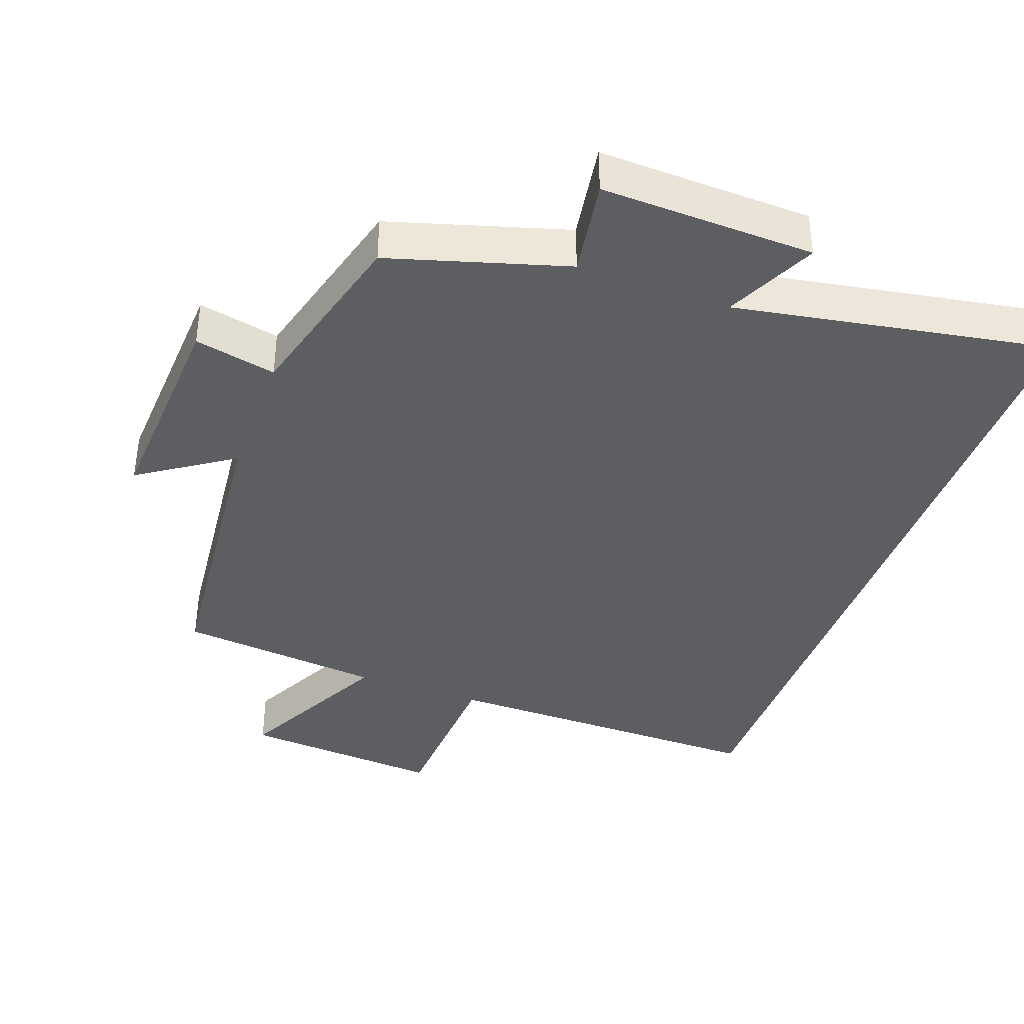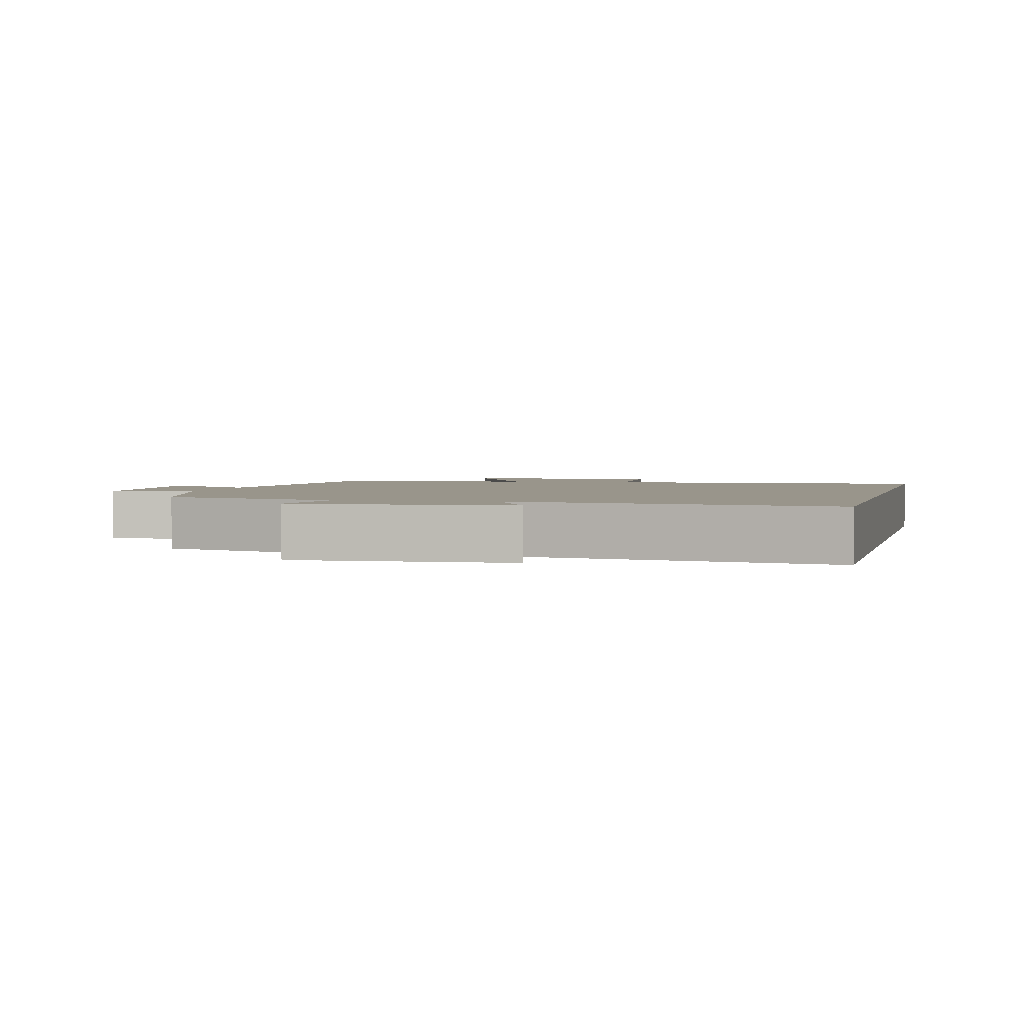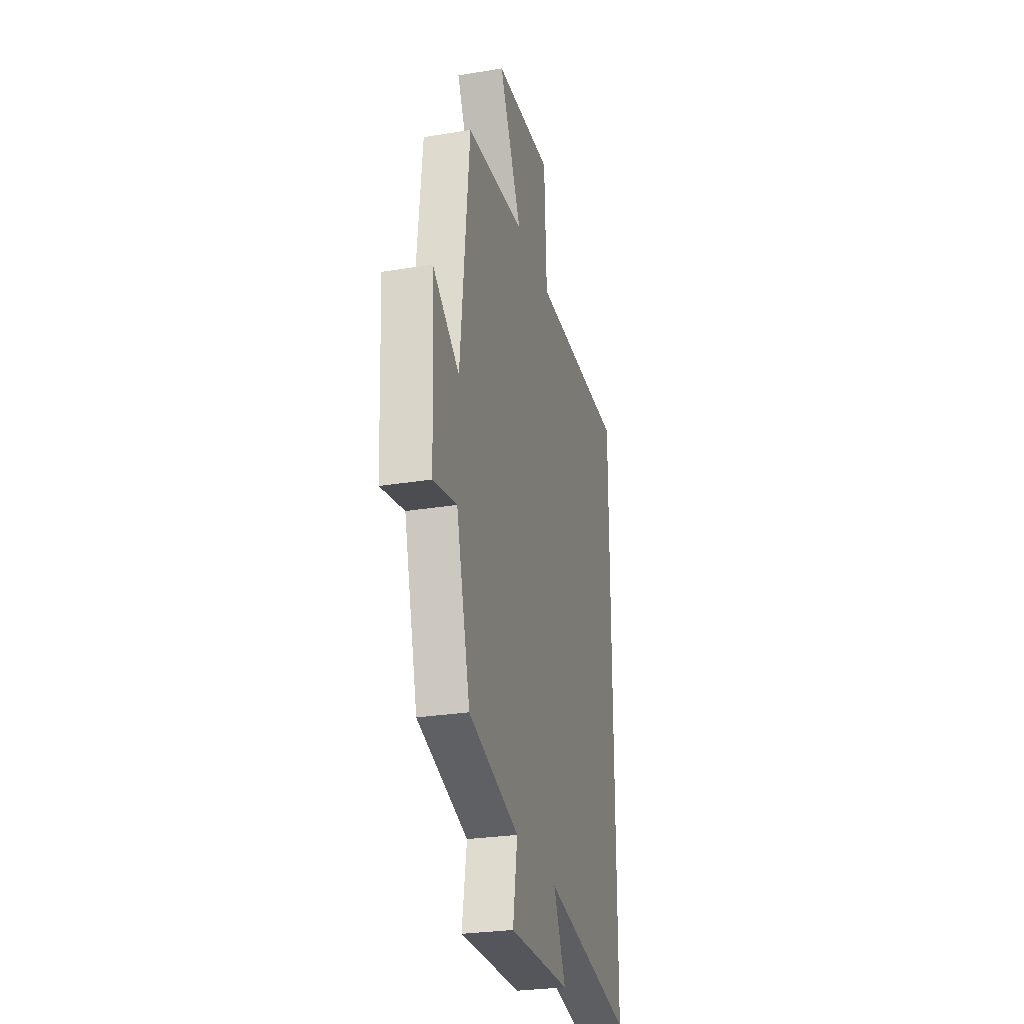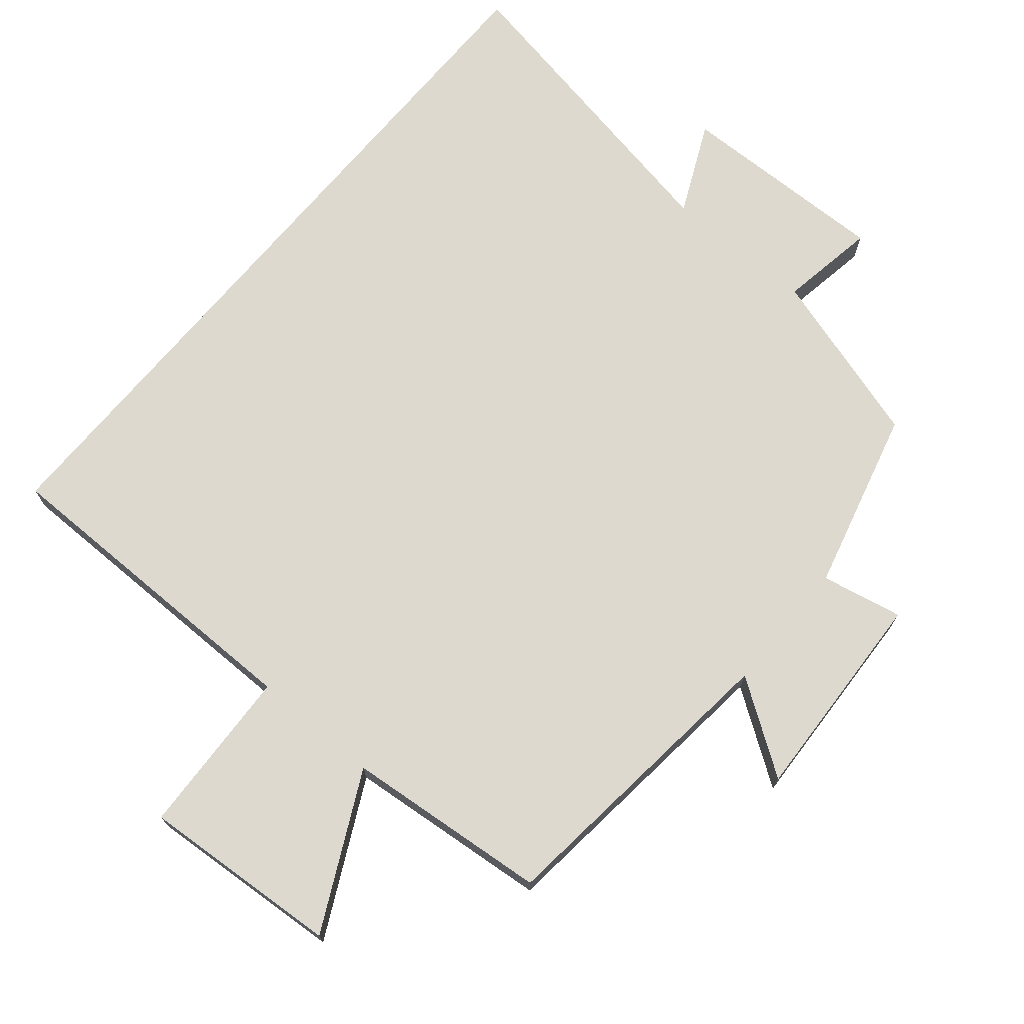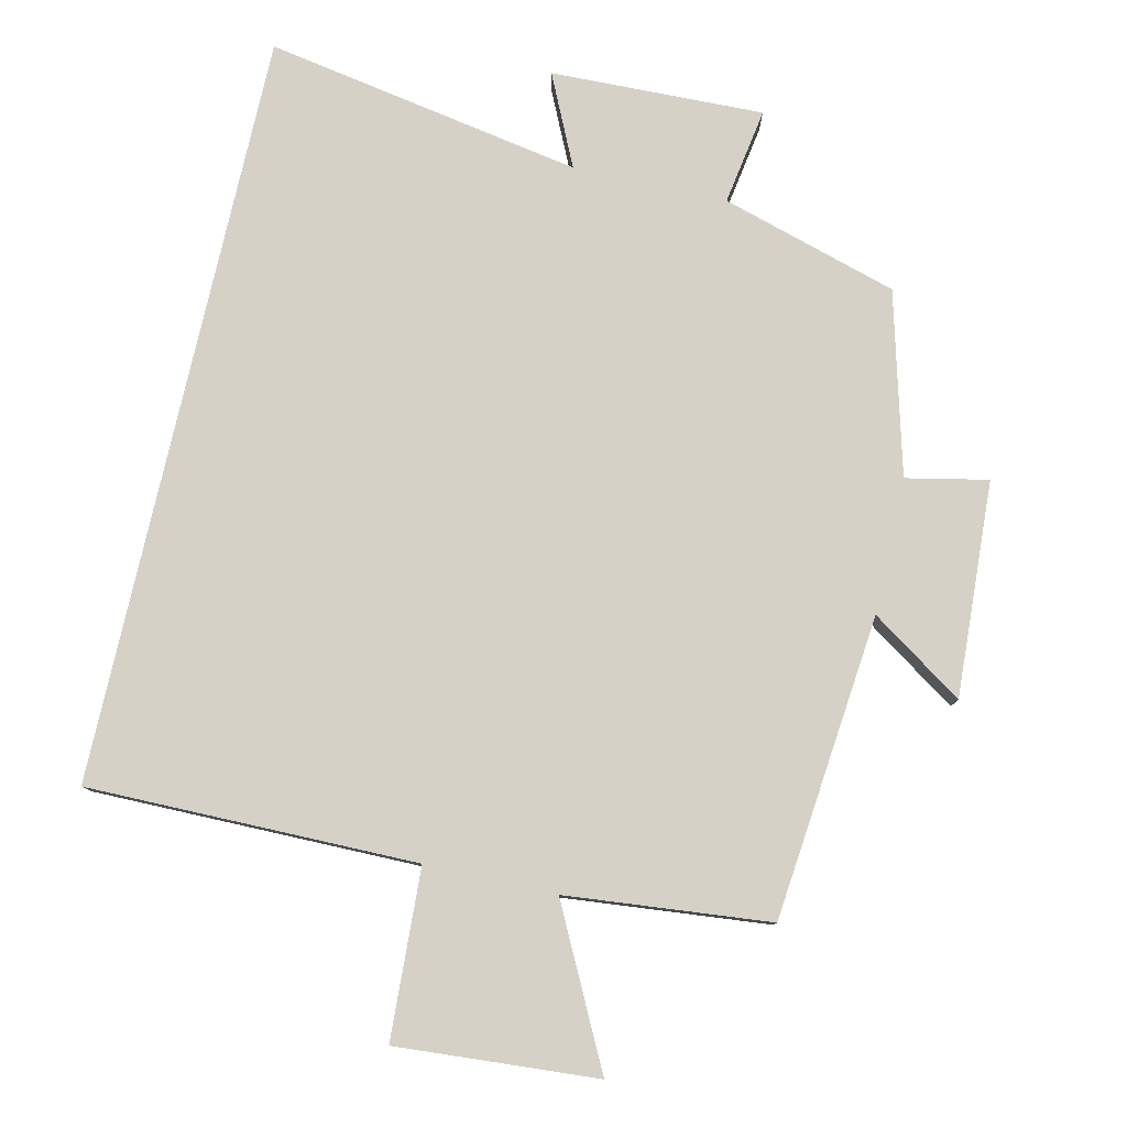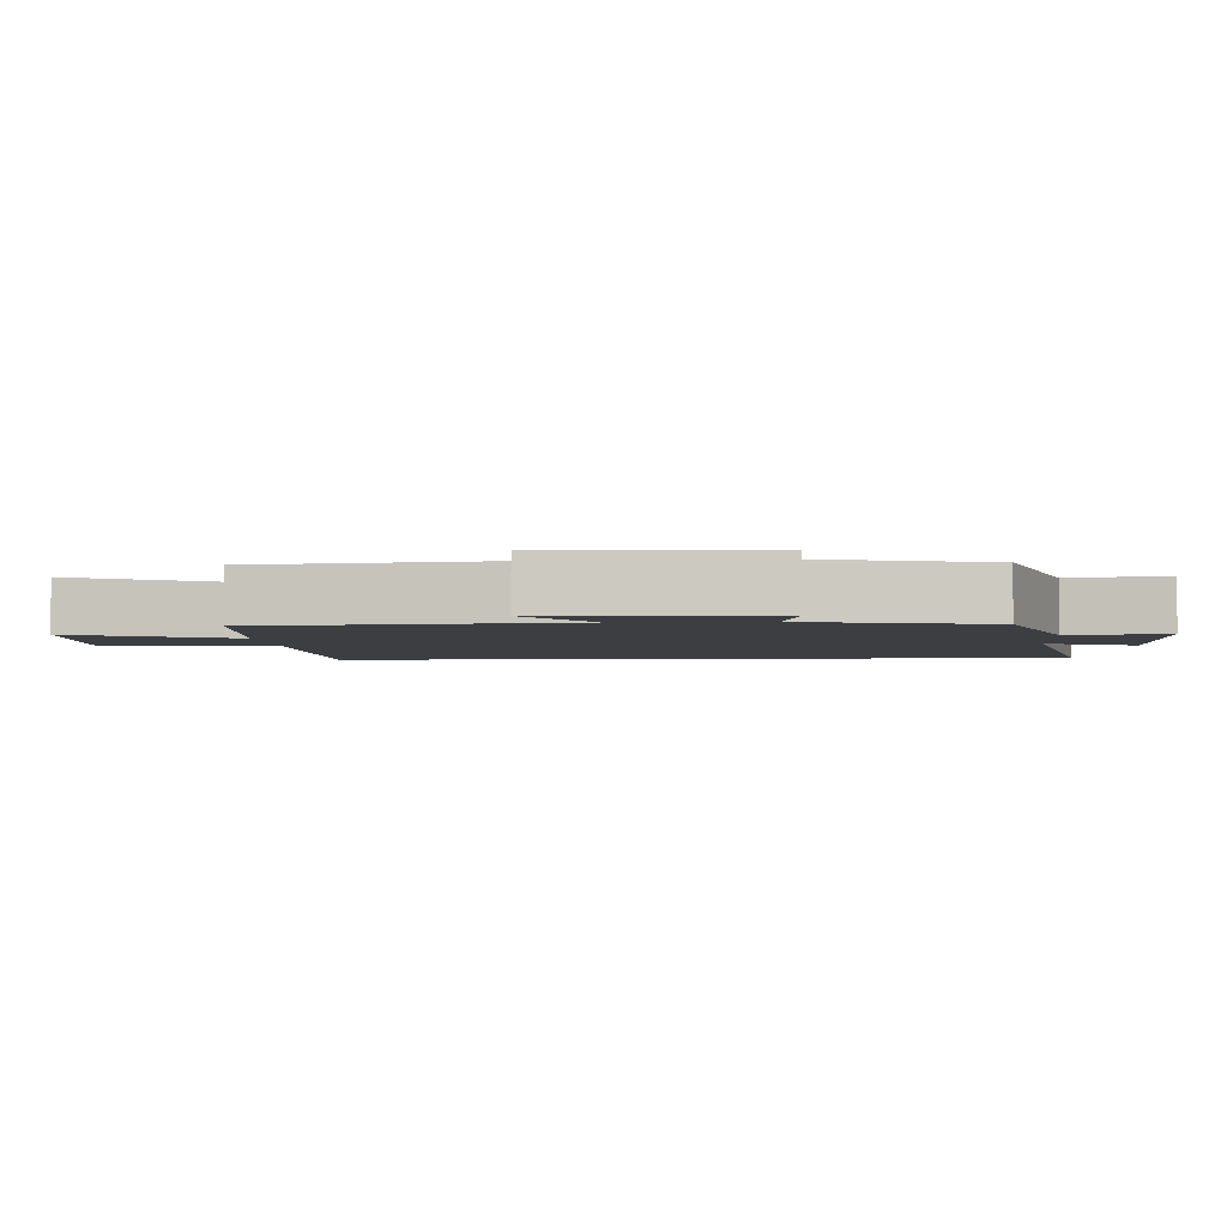
<metadata>
{"format":"obj","ext":"obj","renderer":"f3d","projection":"perspective","resolution":1024,"background":"white","views":[{"elev":-39.3,"azim":159.8,"up":"+Y"},{"elev":2.2,"azim":-167.0,"up":"+Y"},{"elev":-27.6,"azim":104.0,"up":"+Z"},{"elev":71.8,"azim":40.1,"up":"+Y"},{"elev":79.5,"azim":12.7,"up":"+Y"},{"elev":-3.3,"azim":93.8,"up":"+Y"}]}
</metadata>
<code>
v -0.5 0.07 -0.583
v -0.5 0.07 0.5
v -0.027 0.07 0.5
v -0.015 0.07 0.743
v 0.273 0.07 0.723
v 0.161 0.07 0.5
v 0.454 0.07 0.472
v 0.5 0.07 0.034
v 0.633 0.07 0.124
v 0.617 0.07 -0.186
v 0.5 0.07 -0.162
v 0.431 0.07 -0.424
v 0.178 0.07 -0.5
v 0.201 0.07 -0.639
v -0.105 0.07 -0.631
v -0.044 0.07 -0.5
v -0.5 0 -0.583
v -0.5 0 0.5
v -0.027 0 0.5
v -0.015 0 0.743
v 0.273 0 0.723
v 0.161 0 0.5
v 0.454 0 0.472
v 0.5 0 0.034
v 0.633 0 0.124
v 0.617 0 -0.186
v 0.5 0 -0.162
v 0.431 0 -0.424
v 0.178 0 -0.5
v 0.201 0 -0.639
v -0.105 0 -0.631
v -0.044 0 -0.5
f 13 14 15 16
f 11 12 13 16
f 1 2 3
f 16 1 3
f 11 16 3
f 8 9 10 11
f 8 11 3
f 7 8 3
f 6 7 3
f 3 4 5 6
f 32 31 30 29
f 32 29 28 27
f 19 18 17
f 19 17 32
f 19 32 27
f 27 26 25 24
f 19 27 24
f 19 24 23
f 19 23 22
f 22 21 20 19
f 1 17 18 2
f 2 18 19 3
f 3 19 20 4
f 4 20 21 5
f 5 21 22 6
f 6 22 23 7
f 7 23 24 8
f 8 24 25 9
f 9 25 26 10
f 10 26 27 11
f 11 27 28 12
f 12 28 29 13
f 13 29 30 14
f 14 30 31 15
f 15 31 32 16
f 16 32 17 1

</code>
